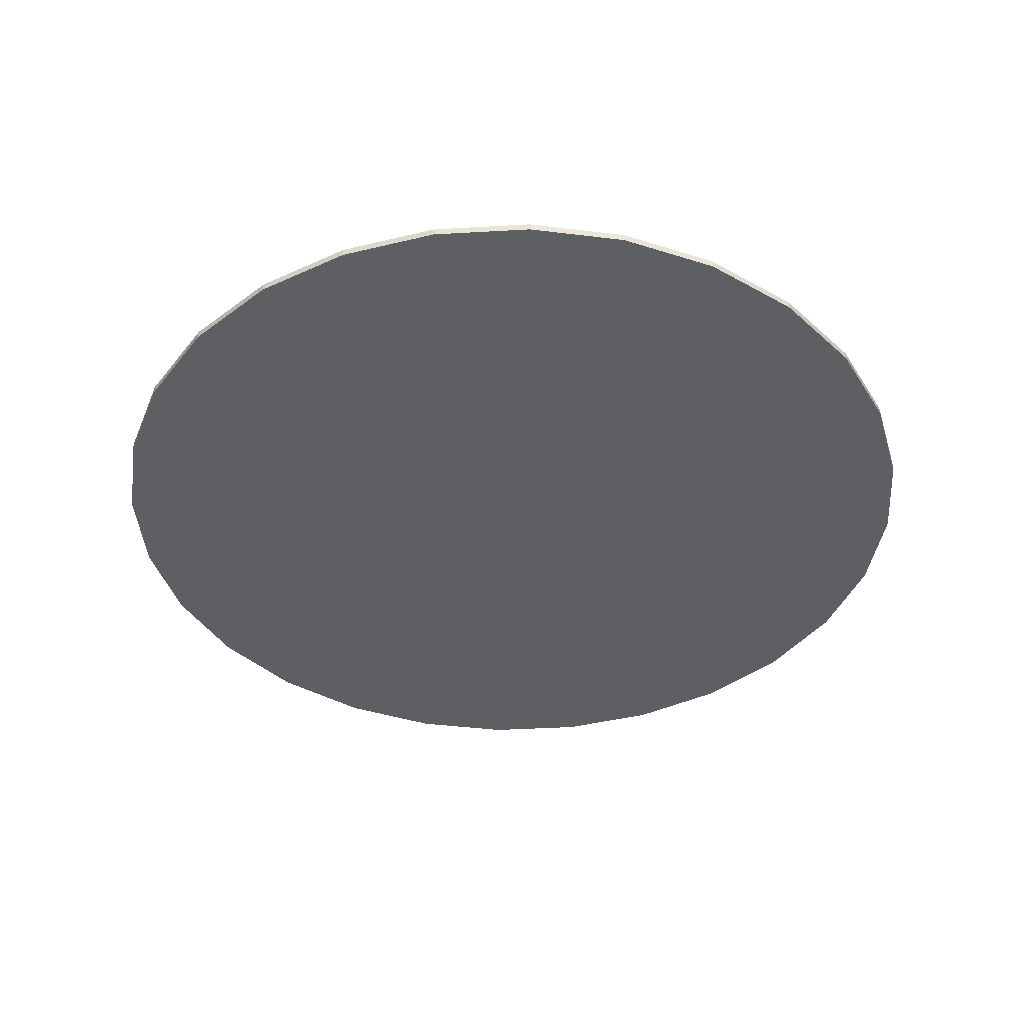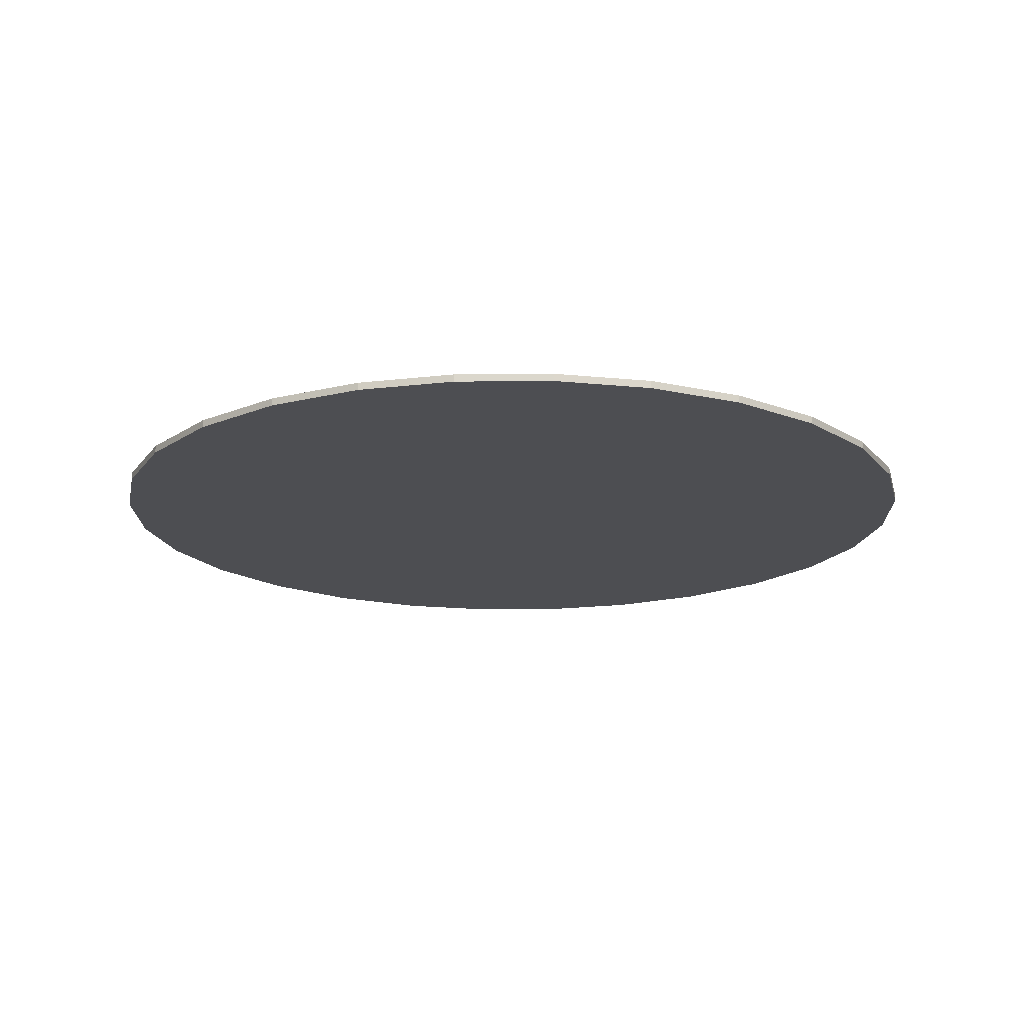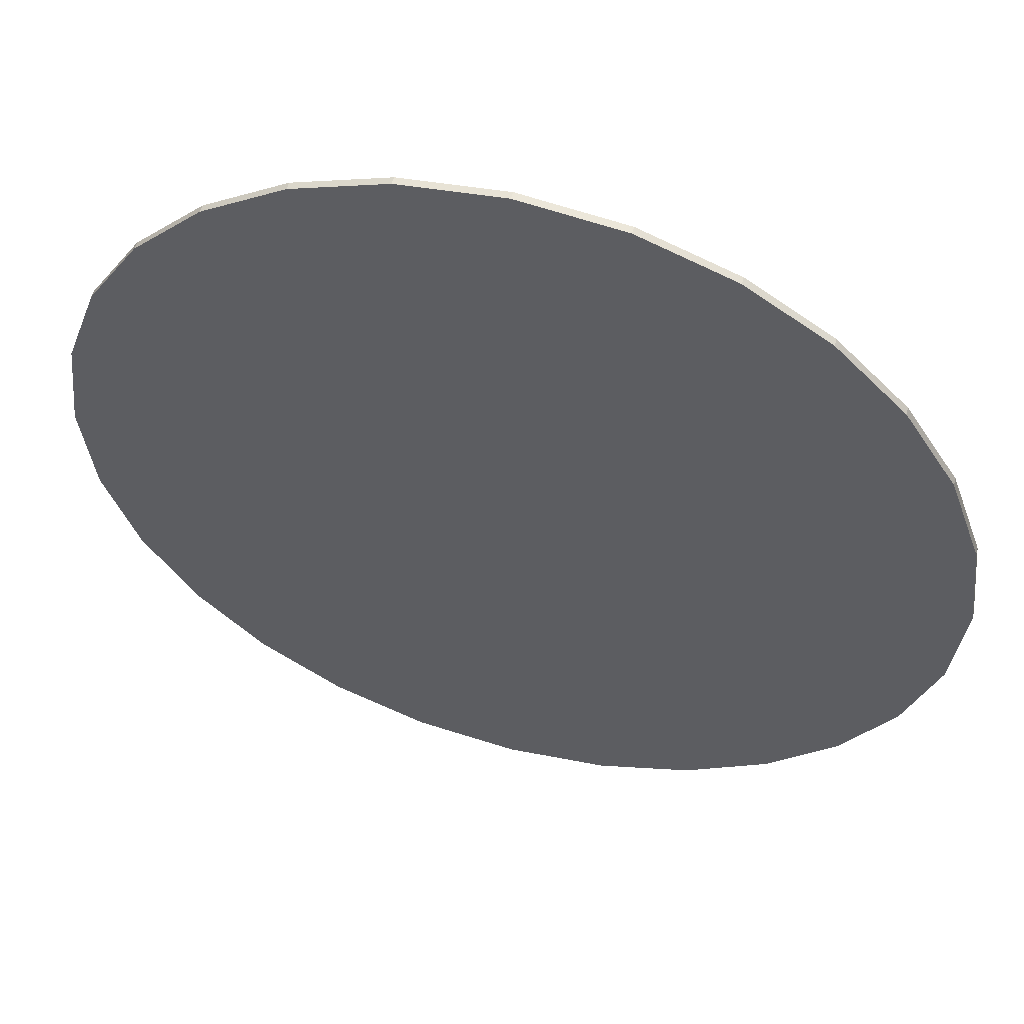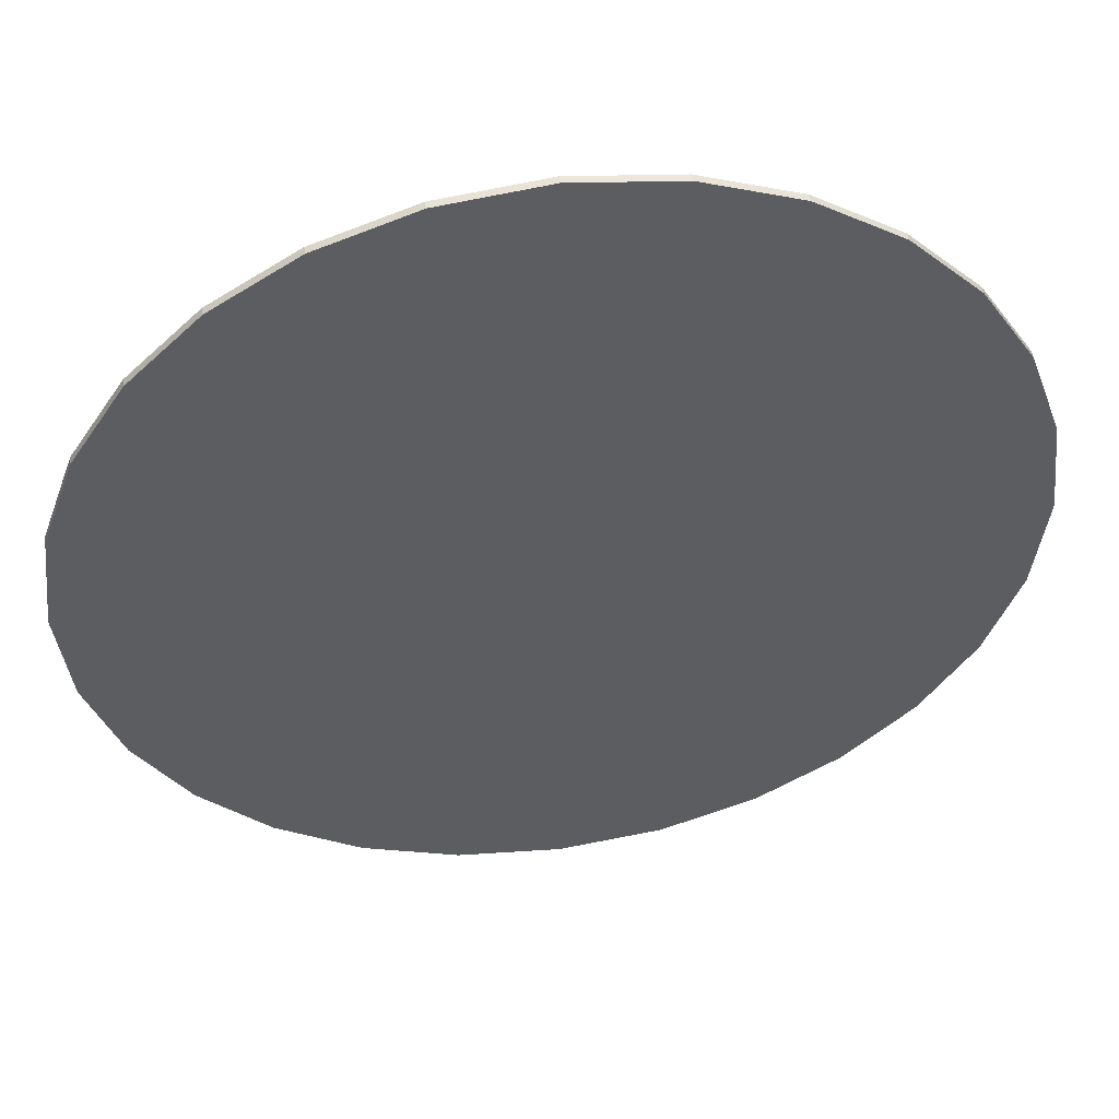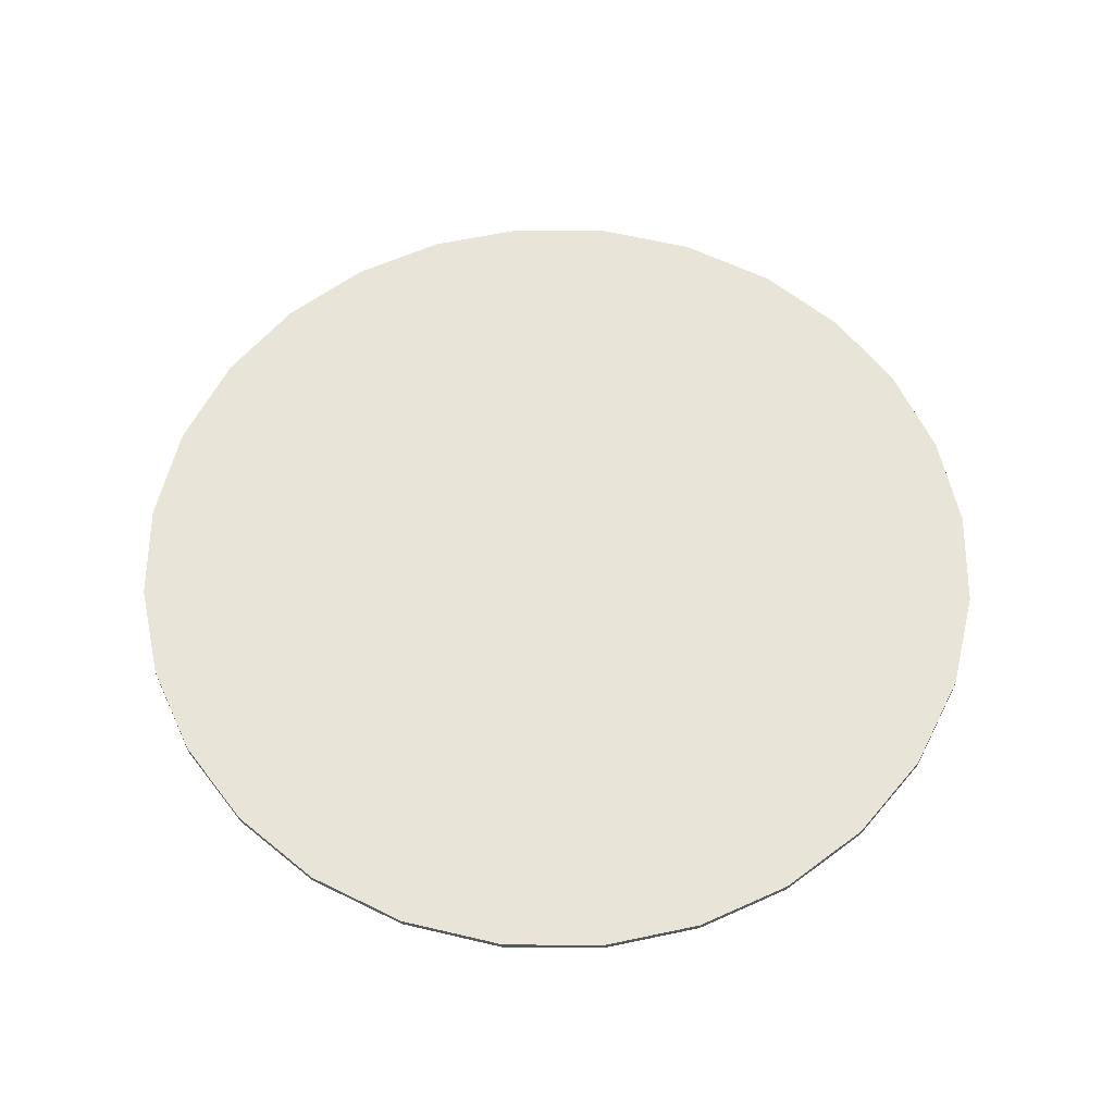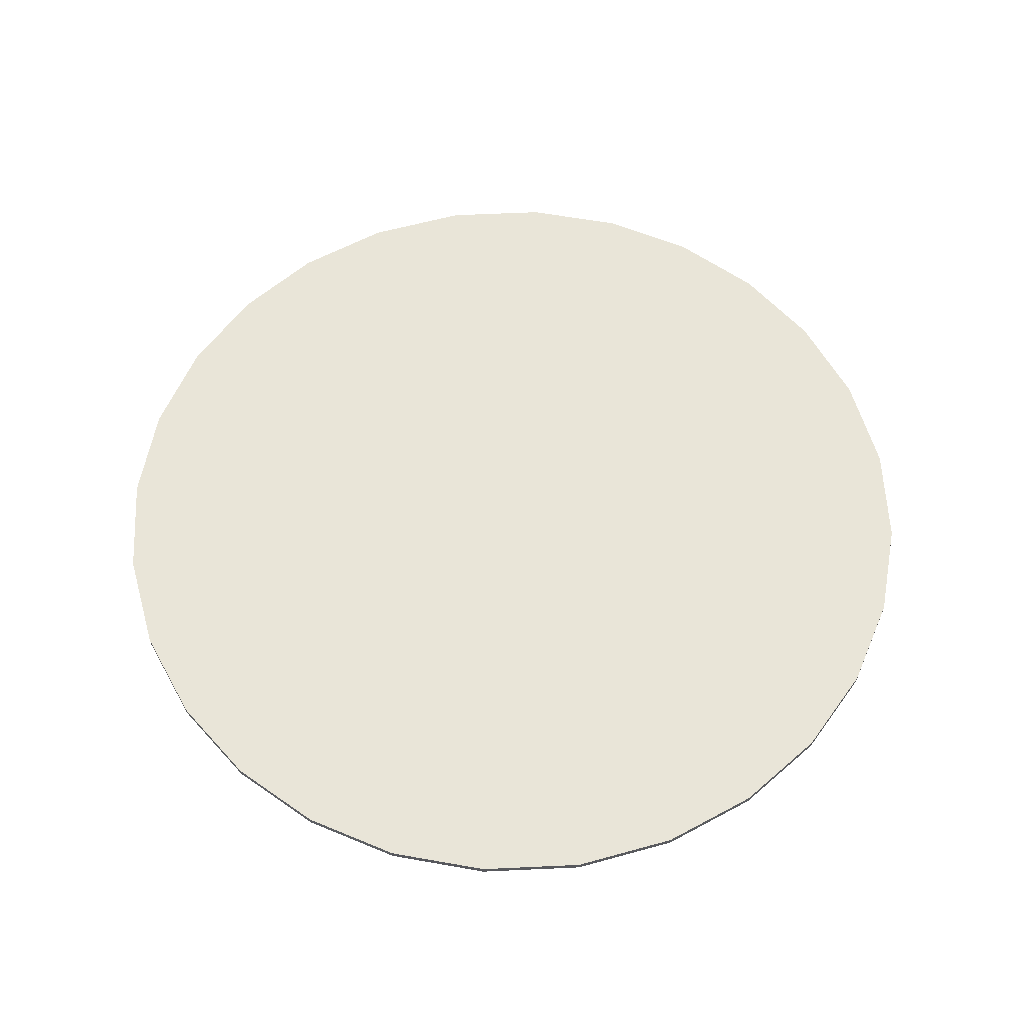
<metadata>
{"format":"obj","ext":"obj","renderer":"f3d","projection":"perspective","resolution":1024,"background":"white","views":[{"elev":-40.6,"azim":-131.0,"up":"+Y"},{"elev":-17.2,"azim":-134.0,"up":"+Y"},{"elev":54.6,"azim":15.5,"up":"+Z"},{"elev":50.0,"azim":171.4,"up":"+Z"},{"elev":60.1,"azim":-159.8,"up":"+Y"},{"elev":59.7,"azim":80.7,"up":"+Y"}]}
</metadata>
<code>
o terrain_Woods_#178
v -2.36 -0.02 0
v -2.298 -0.02 0.5408
v -2.298 0.02 0.5408
v -2.36 0.02 -0
v -2.12 -0.02 1.037
v -2.12 0.02 1.037
v -1.841 -0.01999 1.476
v -1.841 0.02 1.476
v -1.476 -0.01999 1.841
v -1.476 0.02001 1.841
v -1.037 -0.01999 2.12
v -1.037 0.02001 2.12
v -0.5408 -0.01999 2.298
v -0.5408 0.02001 2.298
v 0 -0.01999 2.36
v 0 0.02001 2.36
v 0.5408 -0.01999 2.298
v 0.5408 0.02001 2.298
v 1.037 -0.01999 2.12
v 1.037 0.02001 2.12
v 1.476 -0.01999 1.841
v 1.476 0.02001 1.841
v 1.841 -0.01999 1.476
v 1.841 0.02 1.476
v 2.12 -0.02 1.037
v 2.12 0.02 1.037
v 2.298 -0.02 0.5408
v 2.298 0.02 0.5408
v 2.36 -0.02 0
v 2.36 0.02 -0
v 2.298 -0.02 -0.5408
v 2.298 0.02 -0.5408
v 2.12 -0.02 -1.037
v 2.12 0.02 -1.037
v 1.841 -0.02 -1.476
v 1.841 0.01999 -1.476
v 1.476 -0.02001 -1.841
v 1.476 0.01999 -1.841
v 1.037 -0.02001 -2.12
v 1.037 0.01999 -2.12
v 0.5408 -0.02001 -2.298
v 0.5408 0.01999 -2.298
v 0 -0.02001 -2.36
v 0 0.01999 -2.36
v -0.5408 -0.02001 -2.298
v -0.5408 0.01999 -2.298
v -1.037 -0.02001 -2.12
v -1.037 0.01999 -2.12
v -1.476 -0.02001 -1.841
v -1.476 0.01999 -1.841
v -1.841 -0.02 -1.476
v -1.841 0.01999 -1.476
v -2.12 -0.02 -1.037
v -2.12 0.02 -1.037
v -2.298 -0.02 -0.5408
v -2.298 0.02 -0.5408
f 1 2 3
f 1 3 4
f 2 5 6
f 2 6 3
f 5 7 8
f 5 8 6
f 7 9 10
f 7 10 8
f 9 11 12
f 9 12 10
f 11 13 14
f 11 14 12
f 13 15 16
f 13 16 14
f 15 17 18
f 15 18 16
f 17 19 20
f 17 20 18
f 19 21 22
f 19 22 20
f 21 23 24
f 21 24 22
f 23 25 26
f 23 26 24
f 25 27 28
f 25 28 26
f 27 29 30
f 27 30 28
f 29 31 32
f 29 32 30
f 31 33 34
f 31 34 32
f 33 35 36
f 33 36 34
f 35 37 38
f 35 38 36
f 37 39 40
f 37 40 38
f 39 41 42
f 39 42 40
f 41 43 44
f 41 44 42
f 43 45 46
f 43 46 44
f 45 47 48
f 45 48 46
f 47 49 50
f 47 50 48
f 49 51 52
f 49 52 50
f 51 53 54
f 51 54 52
f 53 55 56
f 53 56 54
f 55 1 4
f 55 4 56
f 41 45 43
f 41 47 45
f 39 47 41
f 39 49 47
f 37 49 39
f 35 49 37
f 35 51 49
f 35 53 51
f 35 55 53
f 35 1 55
f 35 2 1
f 35 5 2
f 35 7 5
f 35 9 7
f 35 11 9
f 35 13 11
f 35 15 13
f 35 17 15
f 35 19 17
f 35 21 19
f 35 23 21
f 35 25 23
f 35 27 25
f 35 29 27
f 35 31 29
f 35 33 31
f 42 44 46
f 42 46 48
f 40 42 48
f 40 48 50
f 38 40 50
f 36 38 50
f 36 50 52
f 36 52 54
f 36 54 56
f 36 56 4
f 36 4 3
f 36 3 6
f 36 6 8
f 36 8 10
f 36 10 12
f 36 12 14
f 36 14 16
f 36 16 18
f 36 18 20
f 36 20 22
f 36 22 24
f 36 24 26
f 36 26 28
f 36 28 30
f 36 30 32
f 36 32 34

</code>
